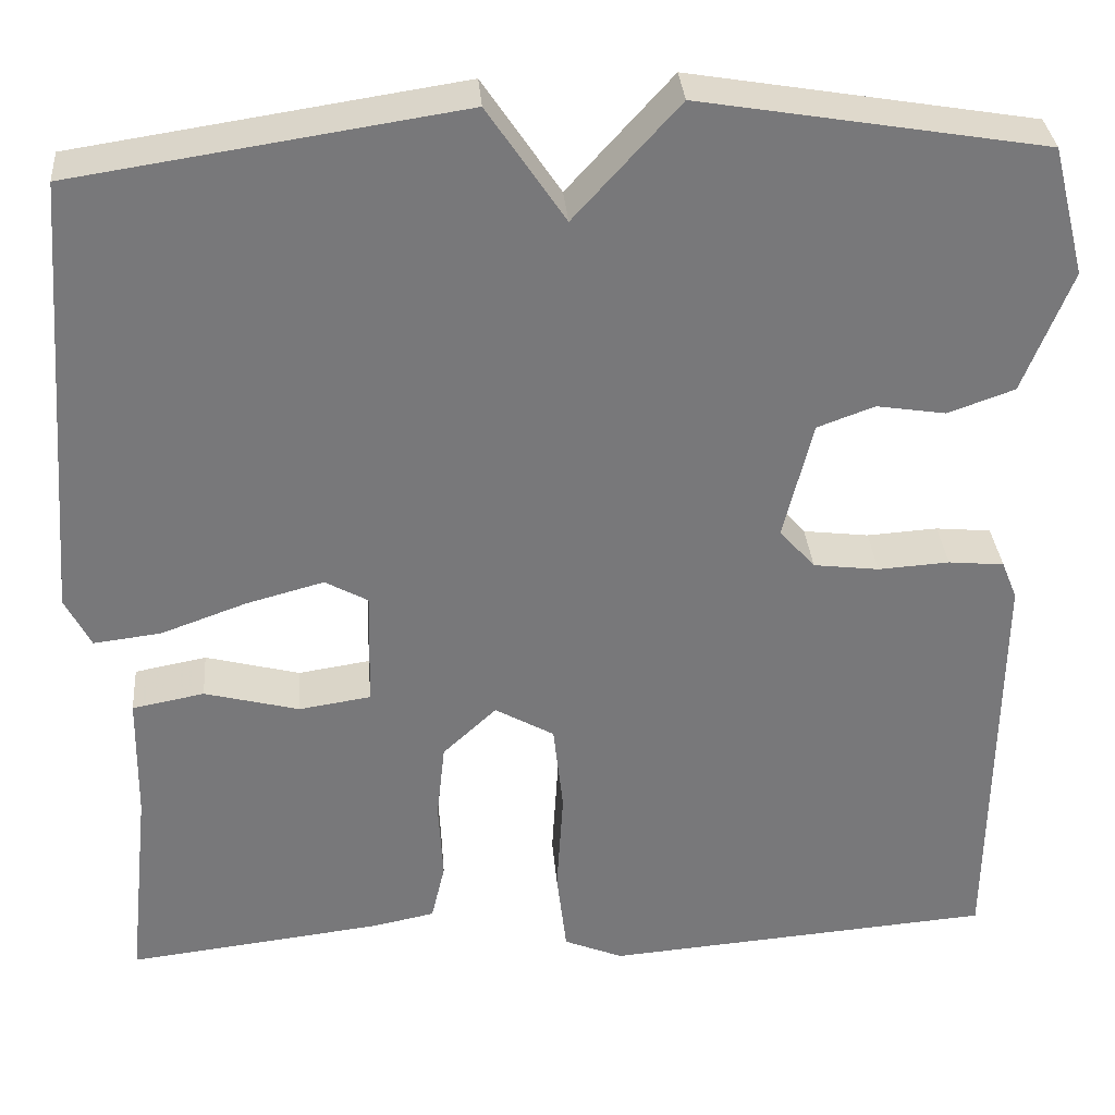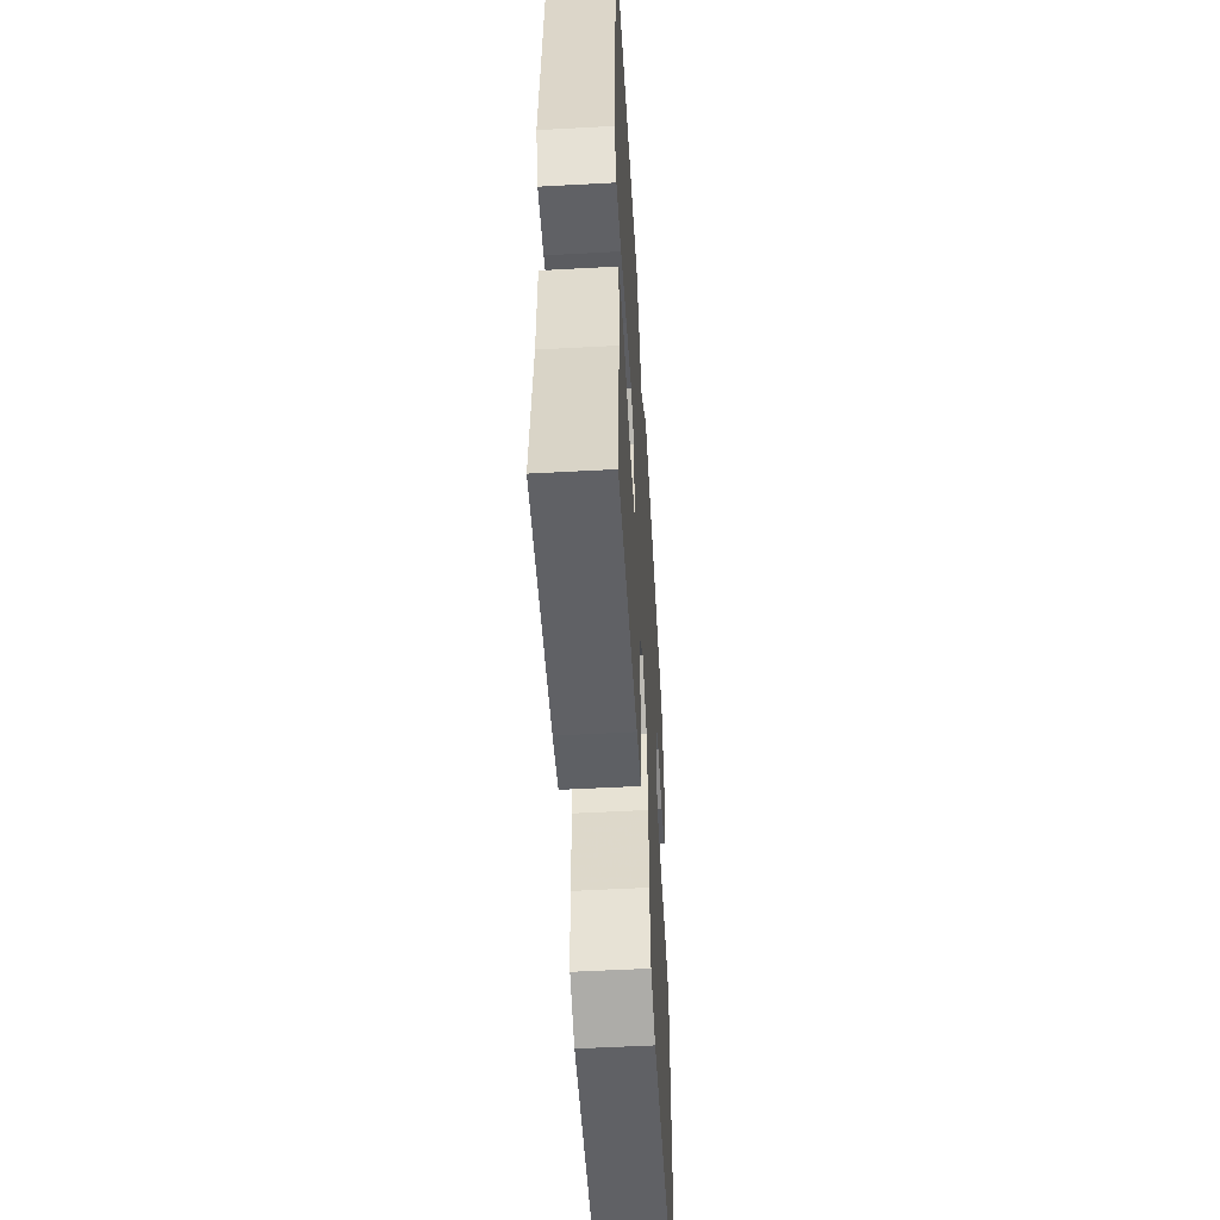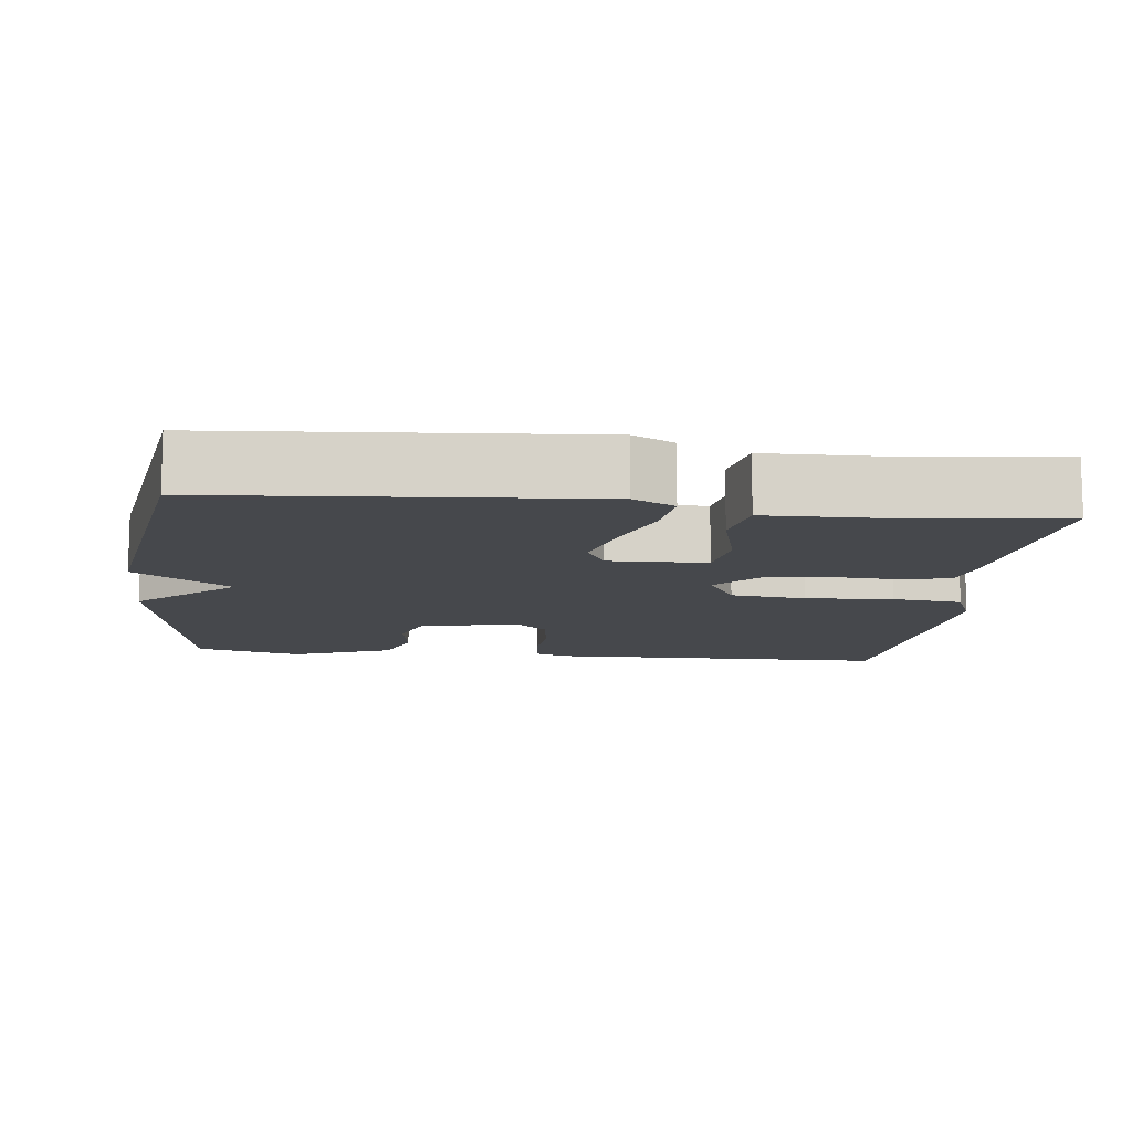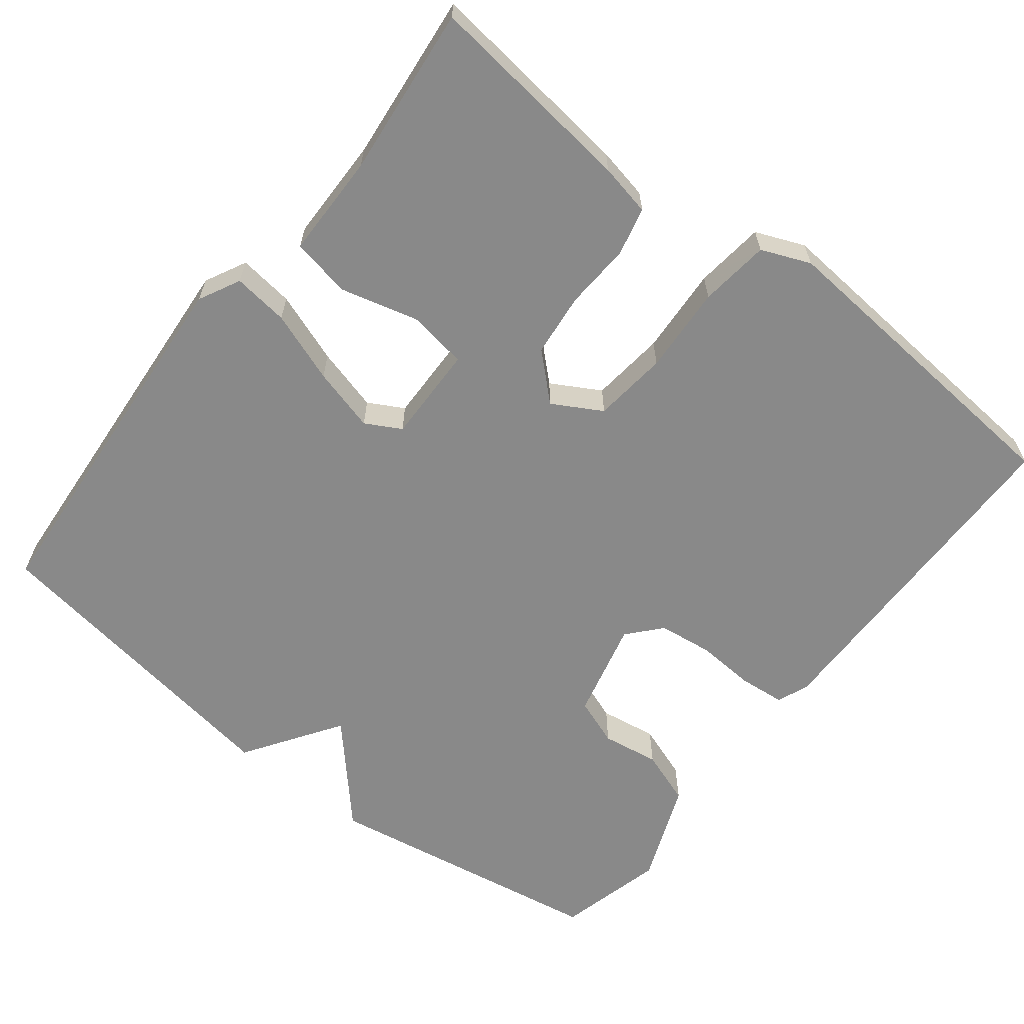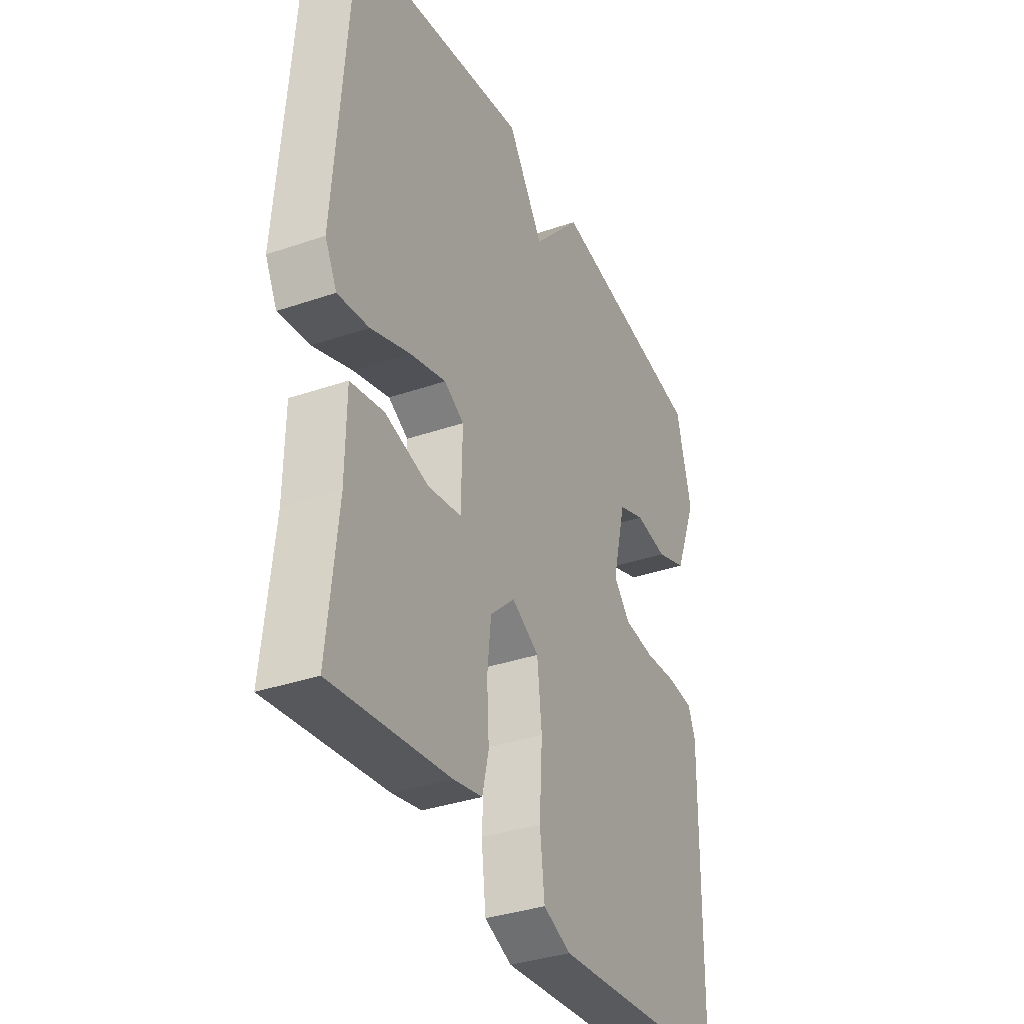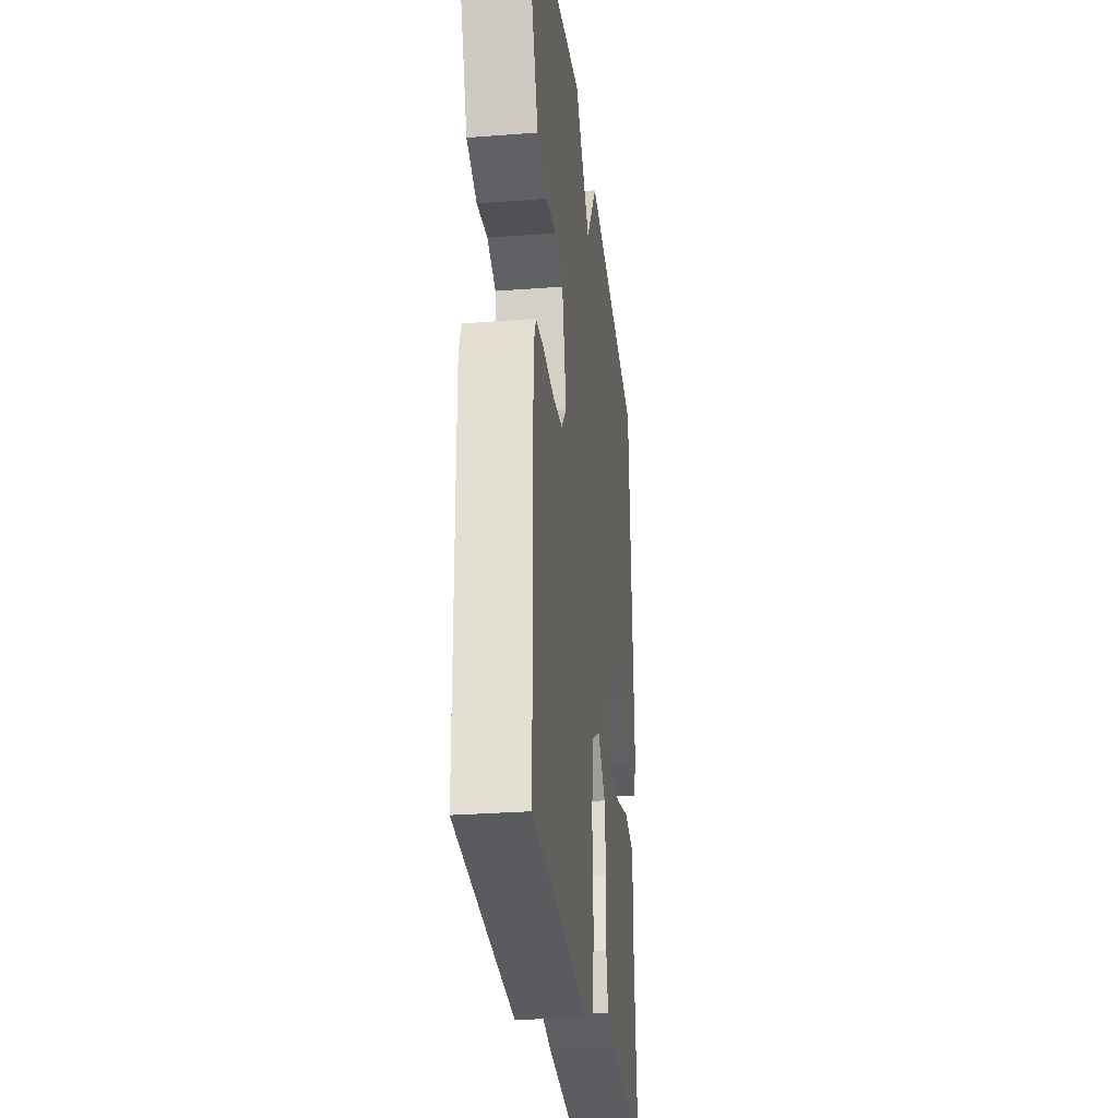
<metadata>
{"format":"obj","ext":"obj","renderer":"f3d","projection":"perspective","resolution":1024,"background":"white","views":[{"elev":32.8,"azim":175.4,"up":"+Z"},{"elev":-54.4,"azim":93.3,"up":"+Z"},{"elev":-11.4,"azim":83.5,"up":"+Y"},{"elev":-63.0,"azim":141.9,"up":"+Y"},{"elev":-35.2,"azim":114.6,"up":"+Z"},{"elev":-28.6,"azim":-83.4,"up":"+Z"}]}
</metadata>
<code>
v -0.5 0.07 -0.5
v -0.506 0.07 -0.039
v -0.489 0.07 0.003
v -0.428 0.07 0.009
v -0.35 0.07 0.004
v -0.278 0.07 0.013
v -0.239 0.07 0.057
v -0.271 0.07 0.187
v -0.334 0.07 0.21
v -0.41 0.07 0.198
v -0.483 0.07 0.224
v -0.536 0.07 0.358
v -0.5 0.07 0.5
v -0.123 0.07 0.564
v -0.008 0.07 0.437
v 0.077 0.07 0.564
v 0.5 0.07 0.5
v 0.537 0.07 0.008
v 0.509 0.07 -0.047
v 0.435 0.07 -0.038
v 0.341 0.07 -0.004
v 0.256 0.07 0.019
v 0.209 0.07 -0.007
v 0.212 0.07 -0.136
v 0.291 0.07 -0.148
v 0.395 0.07 -0.121
v 0.474 0.07 -0.136
v 0.476 0.07 -0.274
v 0.5 0.07 -0.5
v 0.22 0.07 -0.467
v 0.151 0.07 -0.453
v 0.136 0.07 -0.389
v 0.141 0.07 -0.301
v 0.132 0.07 -0.217
v 0.073 0.07 -0.162
v 0.008 0.07 -0.199
v -0.003 0.07 -0.298
v 0.004 0.07 -0.414
v -0.007 0.07 -0.507
v -0.072 0.07 -0.534
v -0.5 0 -0.5
v -0.506 0 -0.039
v -0.489 0 0.003
v -0.428 0 0.009
v -0.35 0 0.004
v -0.278 0 0.013
v -0.239 0 0.057
v -0.271 0 0.187
v -0.334 0 0.21
v -0.41 0 0.198
v -0.483 0 0.224
v -0.536 0 0.358
v -0.5 0 0.5
v -0.123 0 0.564
v -0.008 0 0.437
v 0.077 0 0.564
v 0.5 0 0.5
v 0.537 0 0.008
v 0.509 0 -0.047
v 0.435 0 -0.038
v 0.341 0 -0.004
v 0.256 0 0.019
v 0.209 0 -0.007
v 0.212 0 -0.136
v 0.291 0 -0.148
v 0.395 0 -0.121
v 0.474 0 -0.136
v 0.476 0 -0.274
v 0.5 0 -0.5
v 0.22 0 -0.467
v 0.151 0 -0.453
v 0.136 0 -0.389
v 0.141 0 -0.301
v 0.132 0 -0.217
v 0.073 0 -0.162
v 0.008 0 -0.199
v -0.003 0 -0.298
v 0.004 0 -0.414
v -0.007 0 -0.507
v -0.072 0 -0.534
f 3 4 5
f 2 3 5
f 1 2 5
f 40 1 5
f 39 40 5
f 38 39 5
f 37 38 5
f 36 37 5 6
f 35 36 6 7
f 31 32 33
f 30 31 33
f 29 30 33
f 28 29 33
f 28 33 34
f 27 28 34
f 26 27 34
f 25 26 34
f 24 25 34 35
f 19 20 21
f 18 19 21
f 17 18 21
f 16 17 21
f 15 16 21
f 15 21 22
f 13 14 15
f 12 13 15
f 11 12 15
f 10 11 15
f 9 10 15
f 8 9 15 22
f 35 7 8
f 24 35 8
f 23 24 8
f 8 22 23
f 45 44 43
f 45 43 42
f 45 42 41
f 45 41 80
f 45 80 79
f 45 79 78
f 45 78 77
f 46 45 77 76
f 47 46 76 75
f 73 72 71
f 73 71 70
f 73 70 69
f 73 69 68
f 74 73 68
f 74 68 67
f 74 67 66
f 74 66 65
f 75 74 65 64
f 61 60 59
f 61 59 58
f 61 58 57
f 61 57 56
f 61 56 55
f 62 61 55
f 55 54 53
f 55 53 52
f 55 52 51
f 55 51 50
f 55 50 49
f 62 55 49 48
f 48 47 75
f 48 75 64
f 48 64 63
f 63 62 48
f 1 41 42 2
f 2 42 43 3
f 3 43 44 4
f 4 44 45 5
f 5 45 46 6
f 6 46 47 7
f 7 47 48 8
f 8 48 49 9
f 9 49 50 10
f 10 50 51 11
f 11 51 52 12
f 12 52 53 13
f 13 53 54 14
f 14 54 55 15
f 15 55 56 16
f 16 56 57 17
f 17 57 58 18
f 18 58 59 19
f 19 59 60 20
f 20 60 61 21
f 21 61 62 22
f 22 62 63 23
f 23 63 64 24
f 24 64 65 25
f 25 65 66 26
f 26 66 67 27
f 27 67 68 28
f 28 68 69 29
f 29 69 70 30
f 30 70 71 31
f 31 71 72 32
f 32 72 73 33
f 33 73 74 34
f 34 74 75 35
f 35 75 76 36
f 36 76 77 37
f 37 77 78 38
f 38 78 79 39
f 39 79 80 40
f 40 80 41 1

</code>
